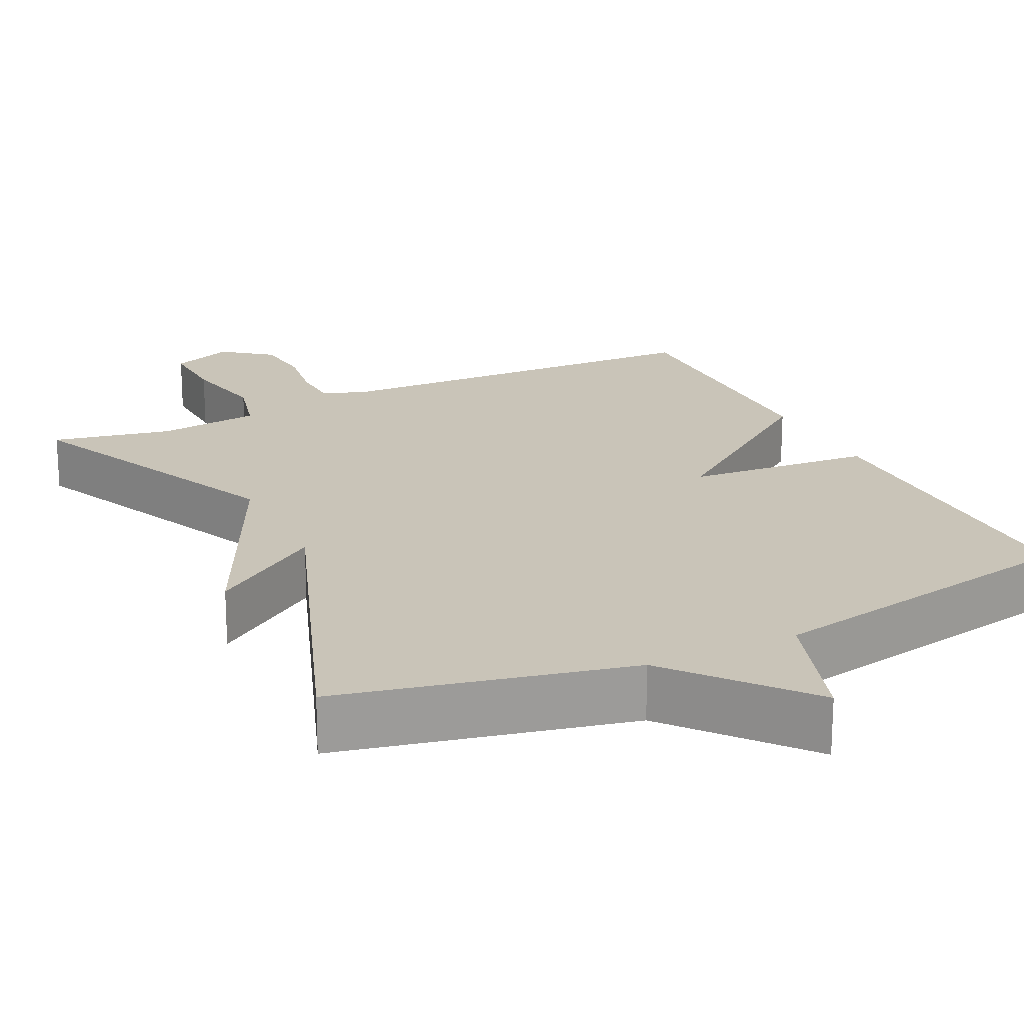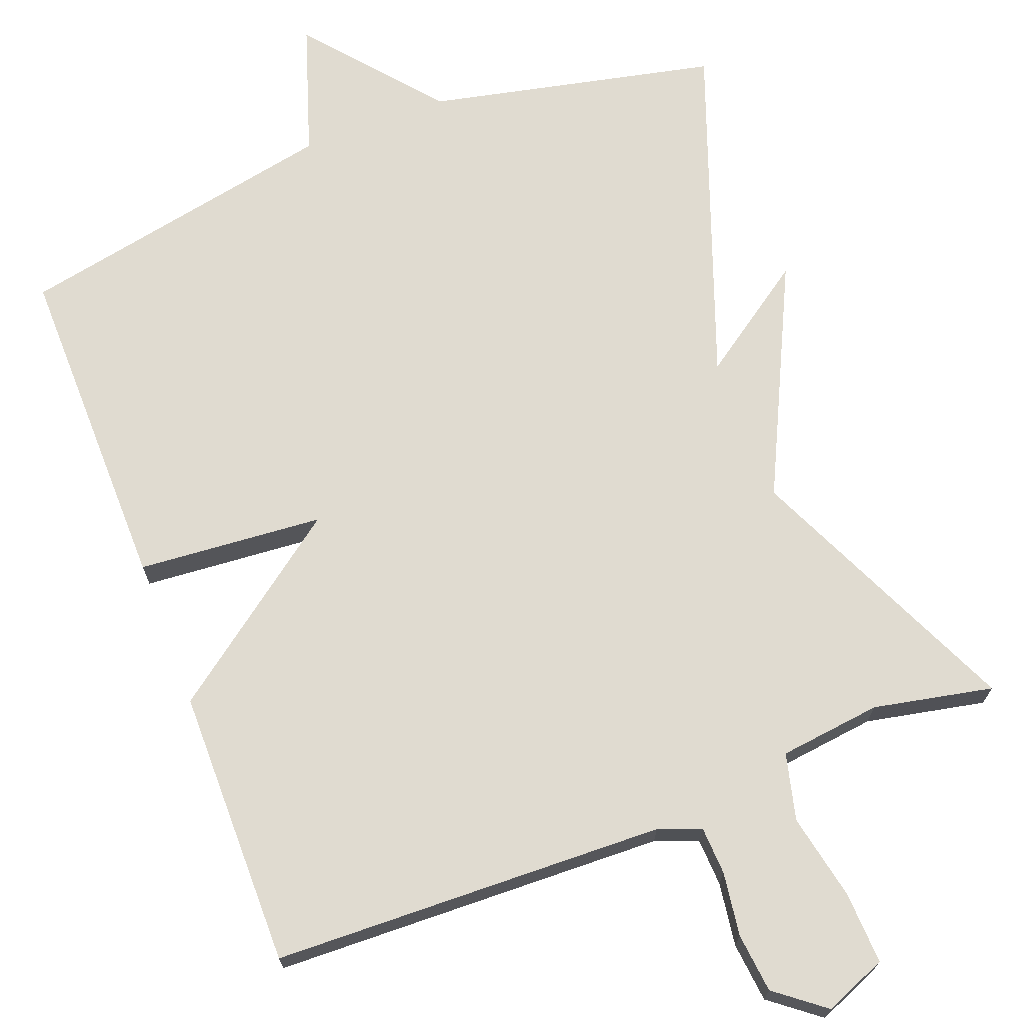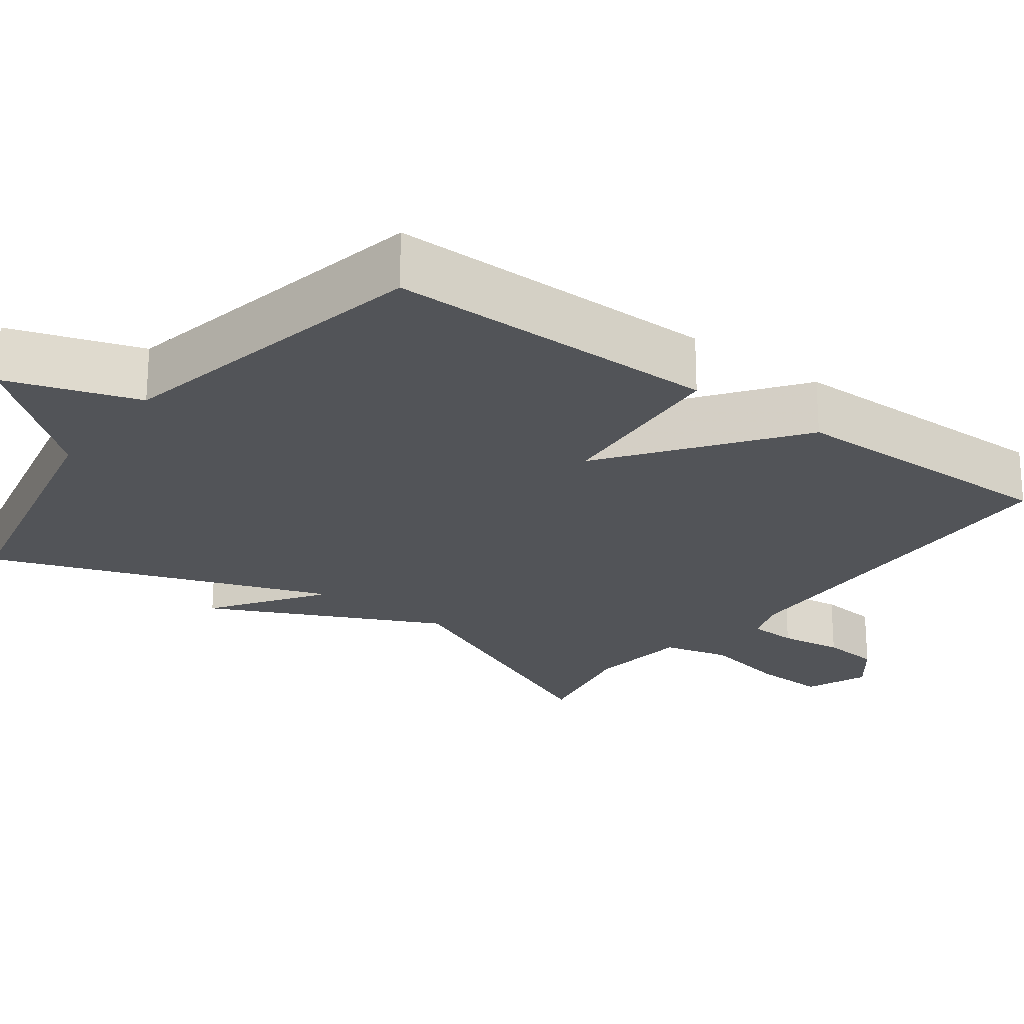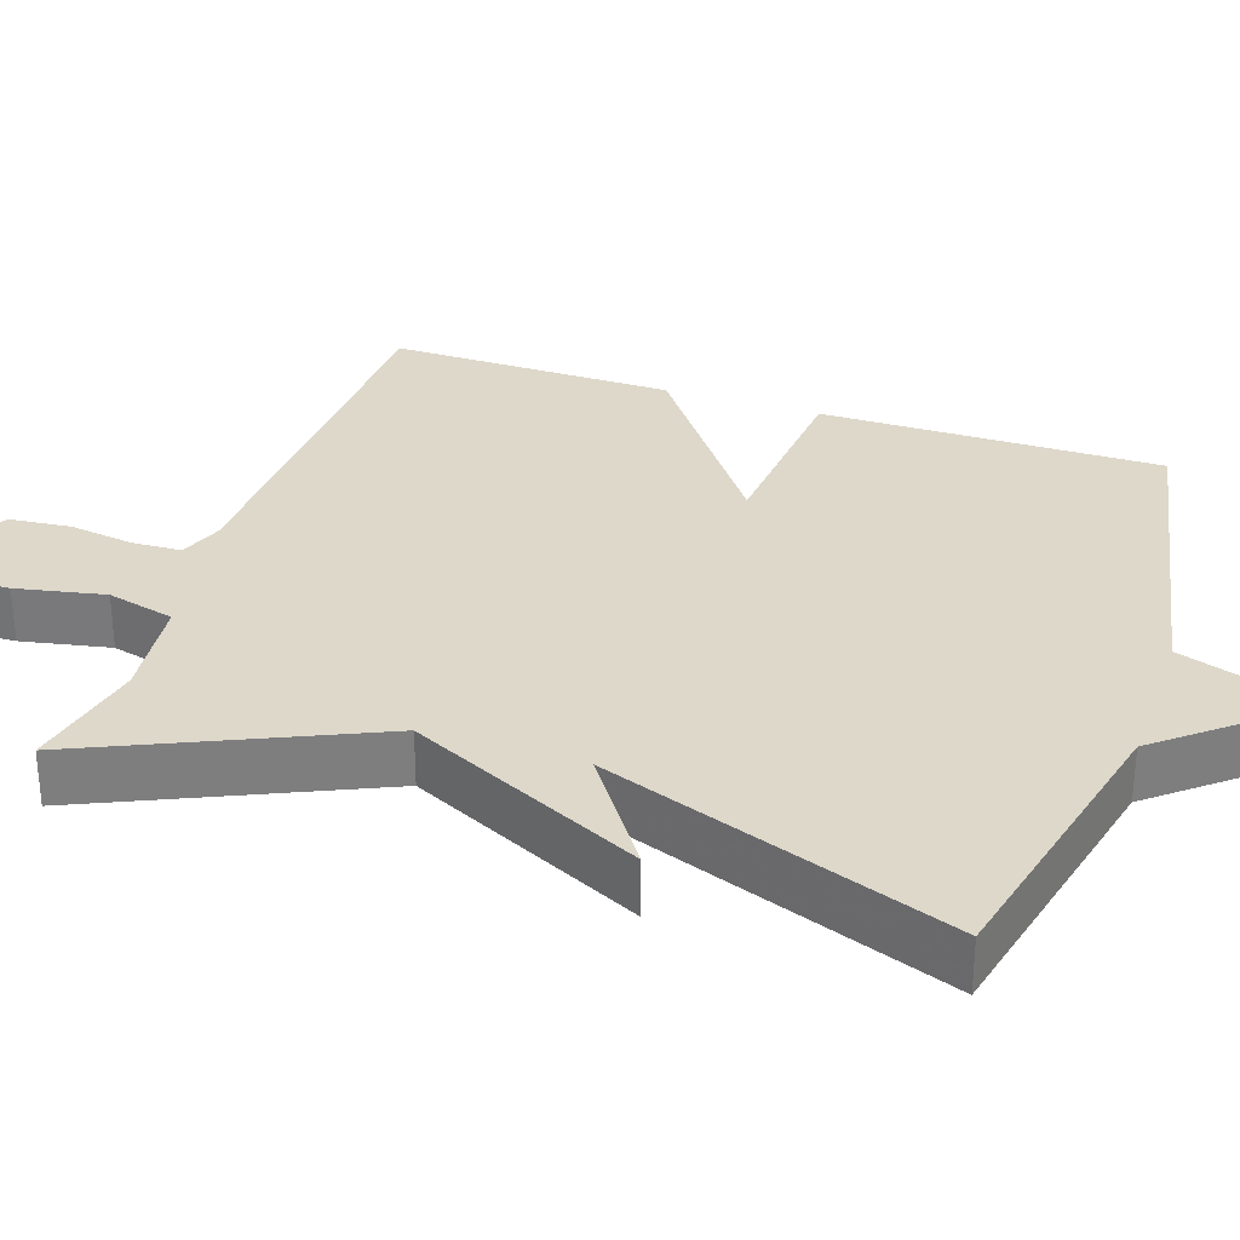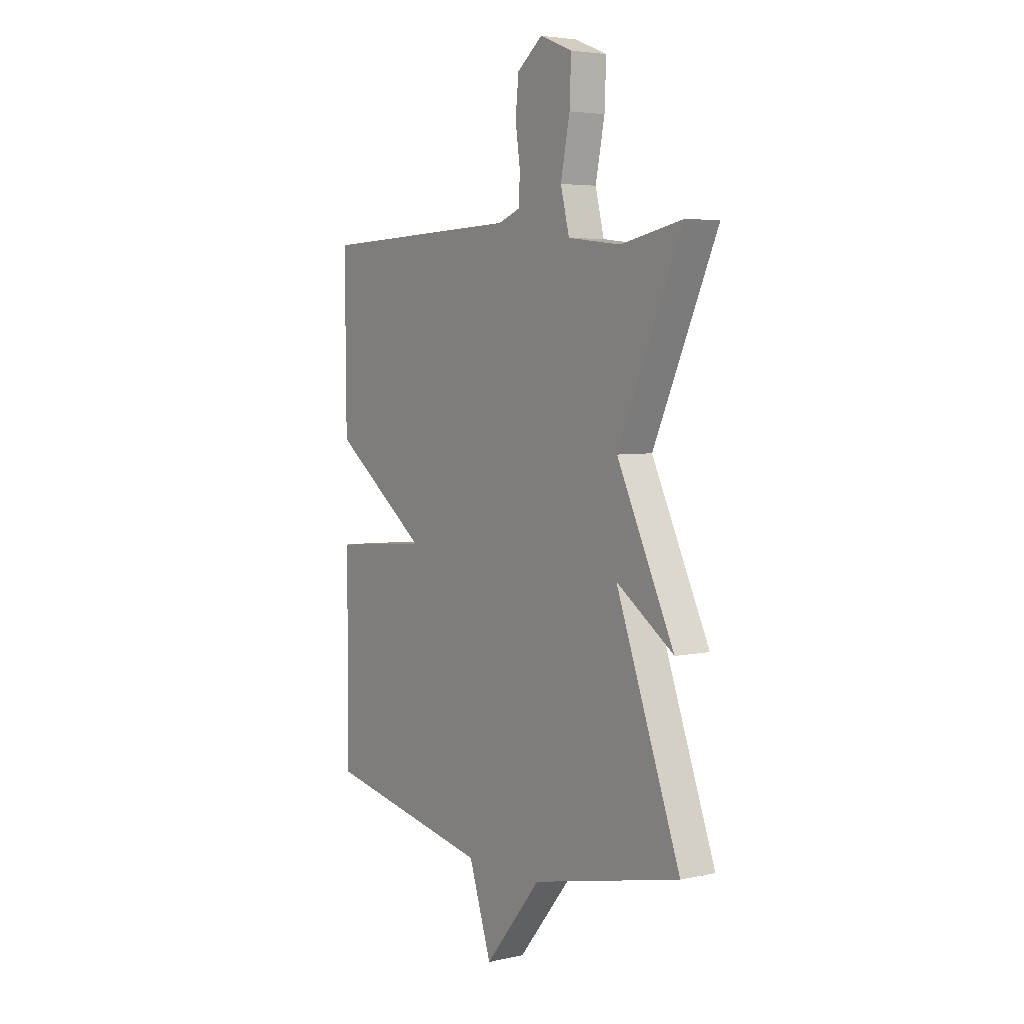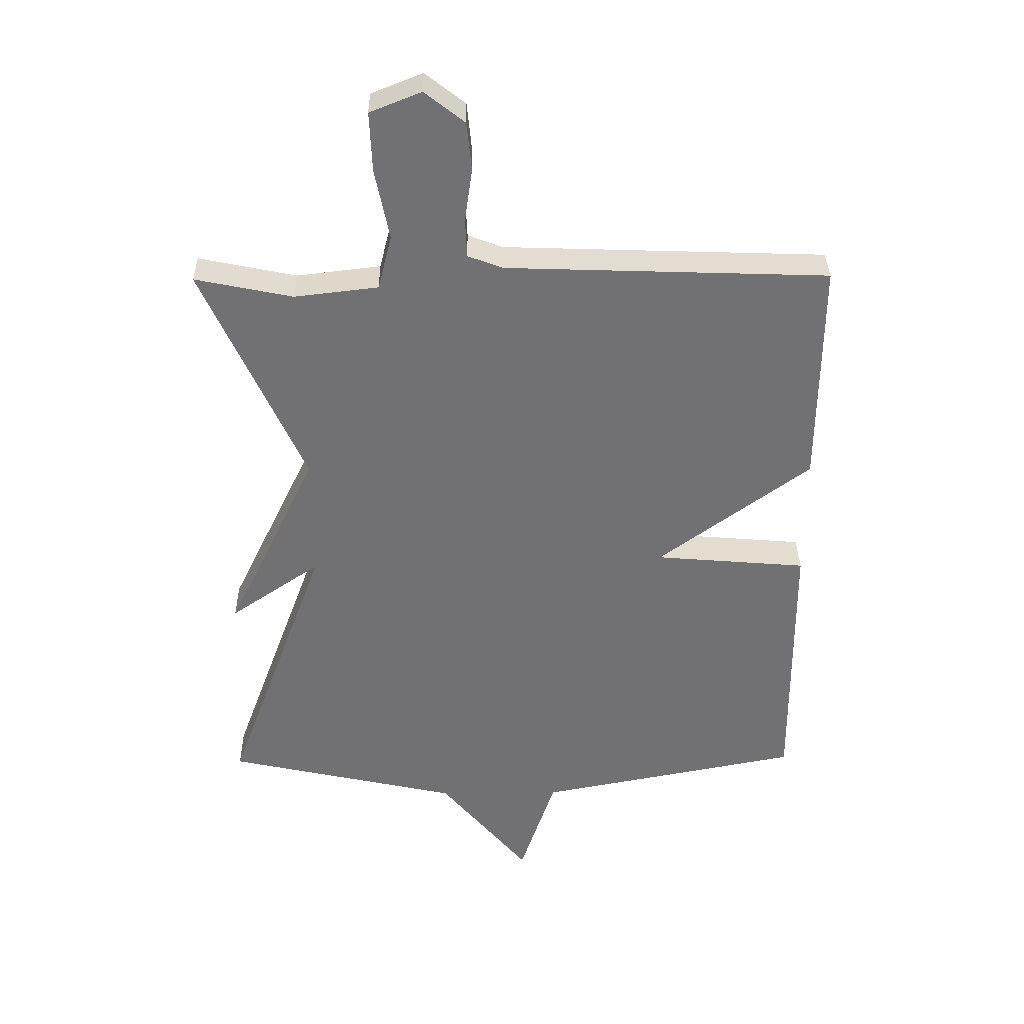
<metadata>
{"format":"obj","ext":"obj","renderer":"f3d","projection":"perspective","resolution":1024,"background":"white","views":[{"elev":20.2,"azim":154.1,"up":"+Y"},{"elev":70.1,"azim":-21.0,"up":"+Y"},{"elev":-23.2,"azim":-126.7,"up":"+Y"},{"elev":31.0,"azim":108.8,"up":"+Y"},{"elev":4.5,"azim":55.2,"up":"+Z"},{"elev":34.7,"azim":179.3,"up":"+Z"}]}
</metadata>
<code>
v 0.5 0.07 -0.5
v 0.124 0.07 -0.583
v -0.019 0.07 -0.755
v -0.076 0.07 -0.583
v -0.5 0.07 -0.5
v -0.497 0.07 -0.064
v -0.254 0.07 -0.044
v -0.497 0.07 0.136
v -0.5 0.07 0.5
v 0.014 0.07 0.517
v 0.07 0.07 0.538
v 0.073 0.07 0.601
v 0.061 0.07 0.684
v 0.069 0.07 0.762
v 0.133 0.07 0.812
v 0.215 0.07 0.779
v 0.211 0.07 0.684
v 0.188 0.07 0.571
v 0.21 0.07 0.484
v 0.344 0.07 0.468
v 0.5 0.07 0.5
v 0.338 0.07 0.142
v 0.483 0.07 -0.158
v 0.338 0.07 -0.058
v 0.5 0 -0.5
v 0.124 0 -0.583
v -0.019 0 -0.755
v -0.076 0 -0.583
v -0.5 0 -0.5
v -0.497 0 -0.064
v -0.254 0 -0.044
v -0.497 0 0.136
v -0.5 0 0.5
v 0.014 0 0.517
v 0.07 0 0.538
v 0.073 0 0.601
v 0.061 0 0.684
v 0.069 0 0.762
v 0.133 0 0.812
v 0.215 0 0.779
v 0.211 0 0.684
v 0.188 0 0.571
v 0.21 0 0.484
v 0.344 0 0.468
v 0.5 0 0.5
v 0.338 0 0.142
v 0.483 0 -0.158
v 0.338 0 -0.058
f 22 23 24
f 20 21 22
f 19 20 22
f 19 22 24
f 18 19 24
f 16 17 18
f 15 16 18
f 14 15 18
f 13 14 18
f 12 13 18
f 11 12 18 24
f 24 1 2
f 11 24 2
f 10 11 2
f 7 8 9 10
f 4 5 6 7
f 4 7 10
f 3 4 10
f 2 3 10
f 48 47 46
f 46 45 44
f 46 44 43
f 48 46 43
f 48 43 42
f 42 41 40
f 42 40 39
f 42 39 38
f 42 38 37
f 42 37 36
f 48 42 36 35
f 26 25 48
f 26 48 35
f 26 35 34
f 34 33 32 31
f 31 30 29 28
f 34 31 28
f 34 28 27
f 34 27 26
f 1 25 26 2
f 2 26 27 3
f 3 27 28 4
f 4 28 29 5
f 5 29 30 6
f 6 30 31 7
f 7 31 32 8
f 8 32 33 9
f 9 33 34 10
f 10 34 35 11
f 11 35 36 12
f 12 36 37 13
f 13 37 38 14
f 14 38 39 15
f 15 39 40 16
f 16 40 41 17
f 17 41 42 18
f 18 42 43 19
f 19 43 44 20
f 20 44 45 21
f 21 45 46 22
f 22 46 47 23
f 23 47 48 24
f 24 48 25 1

</code>
